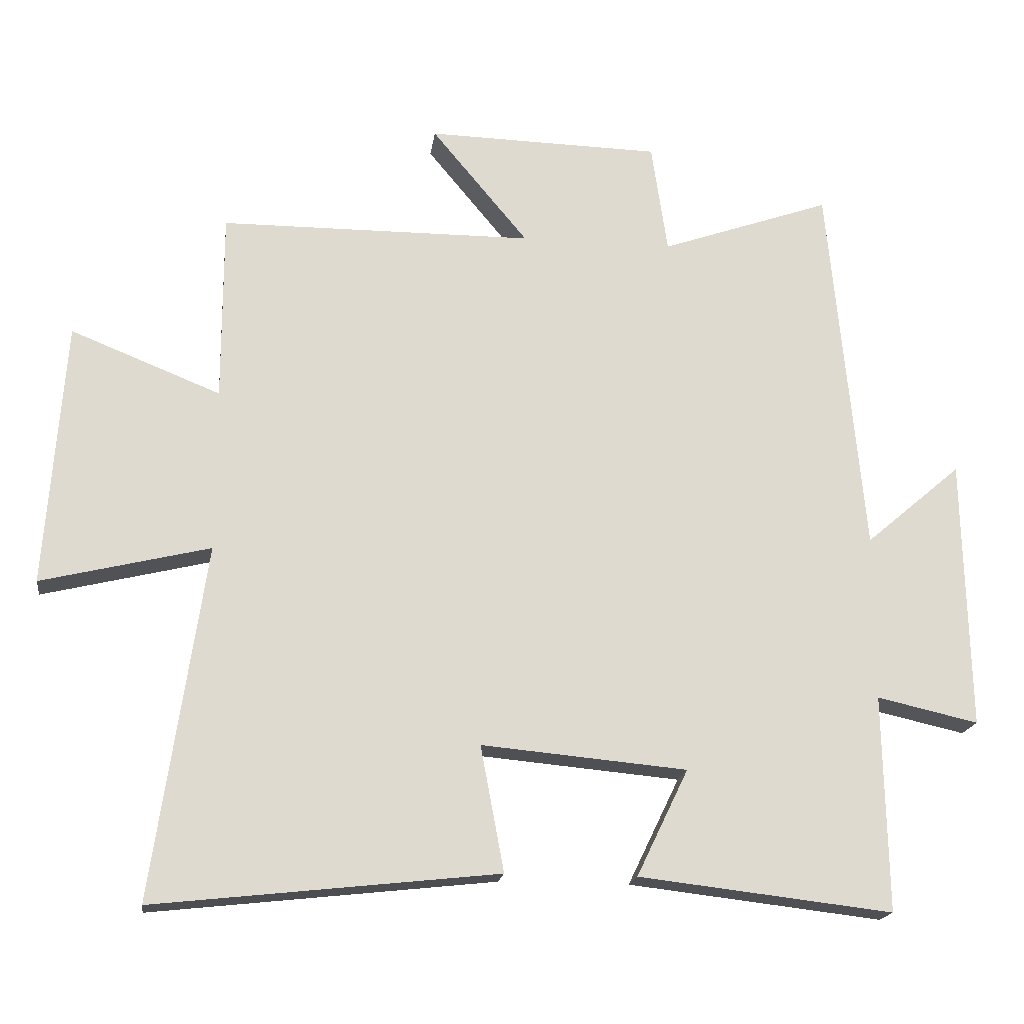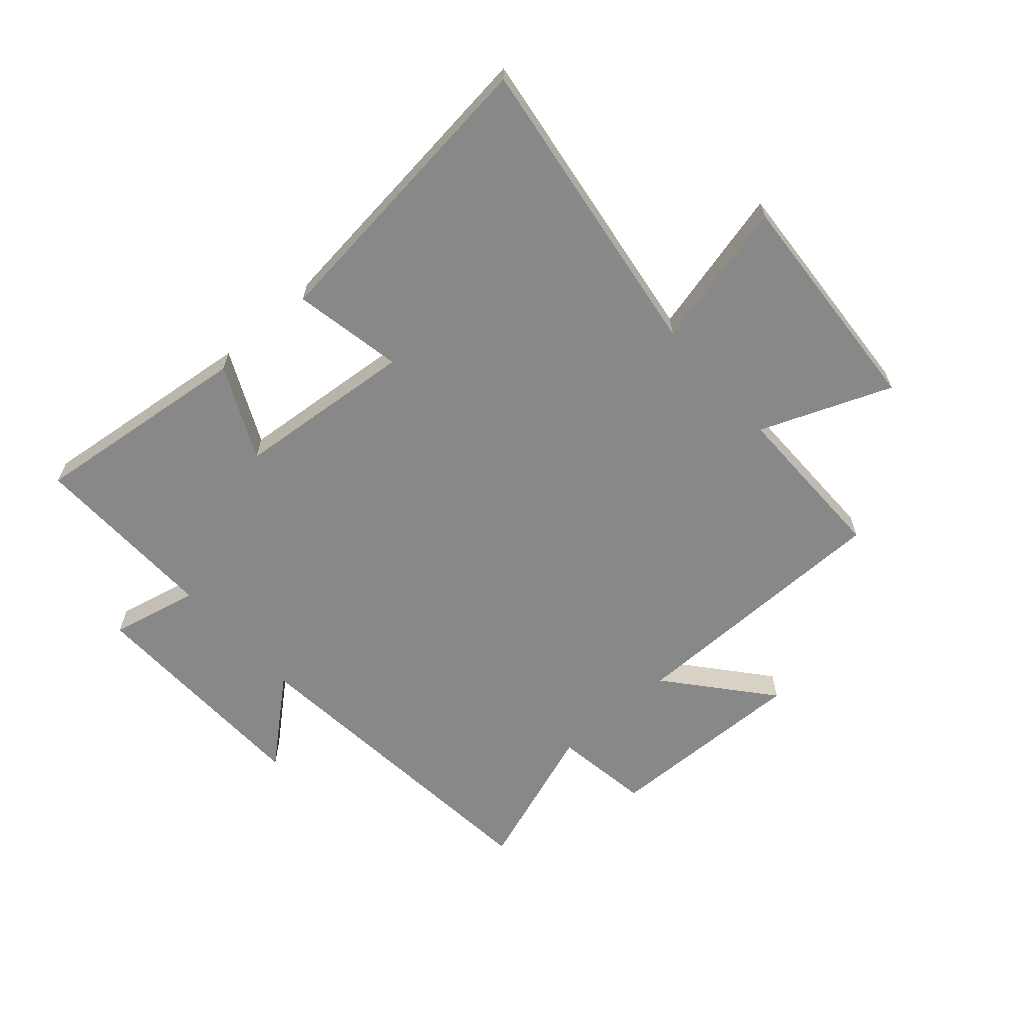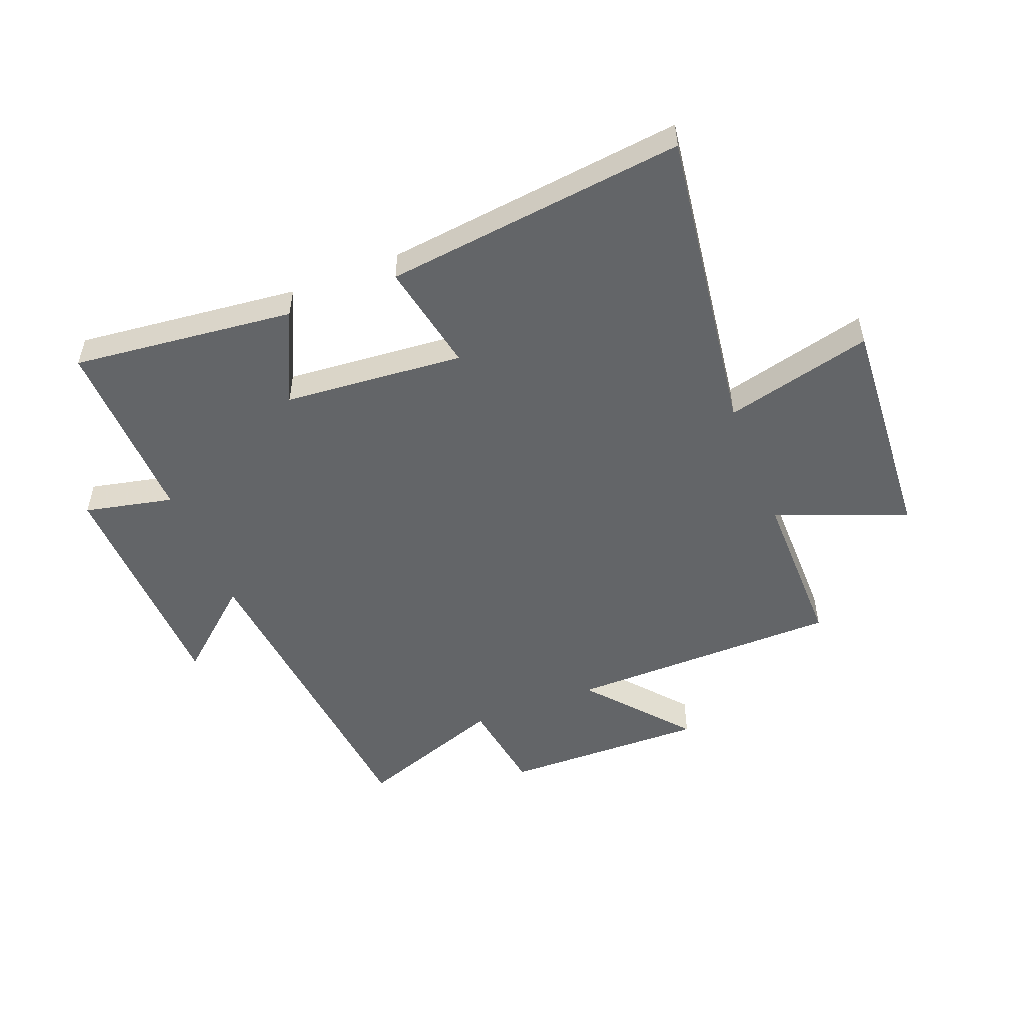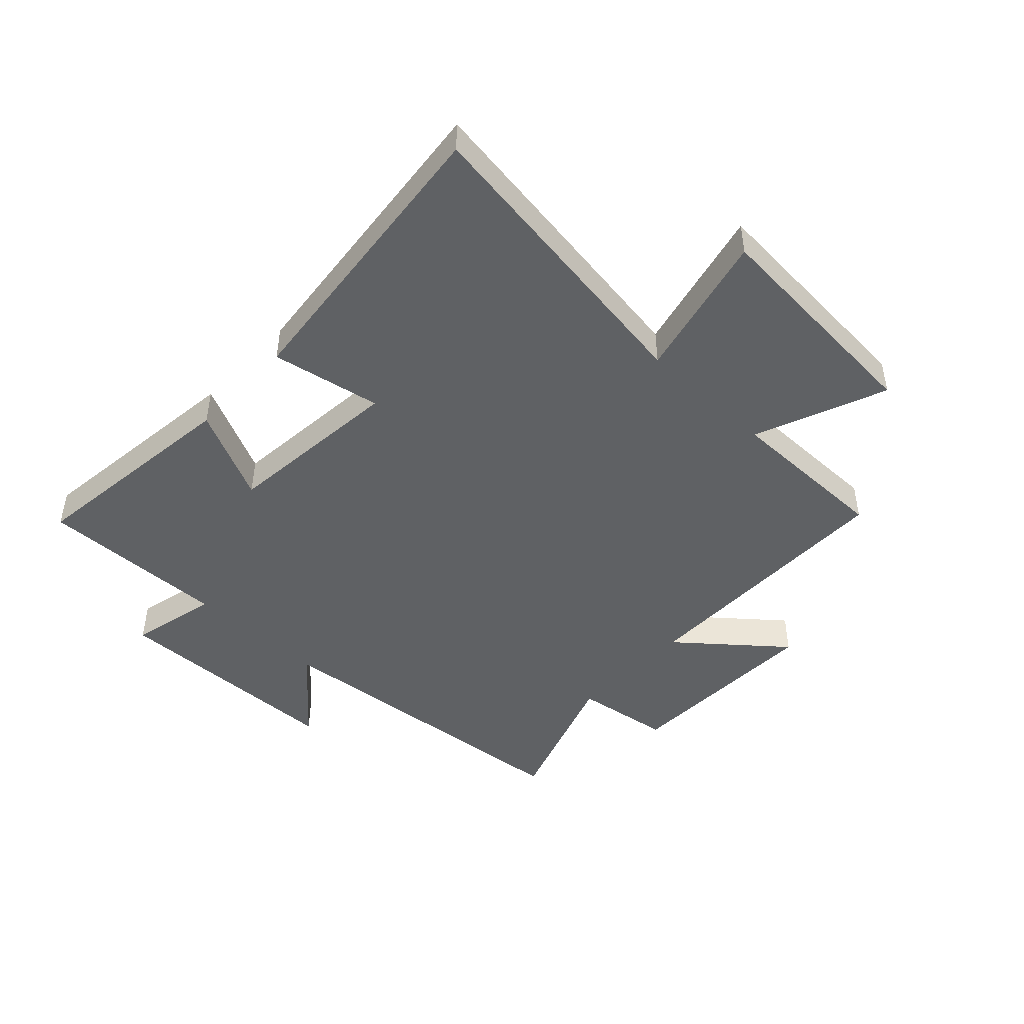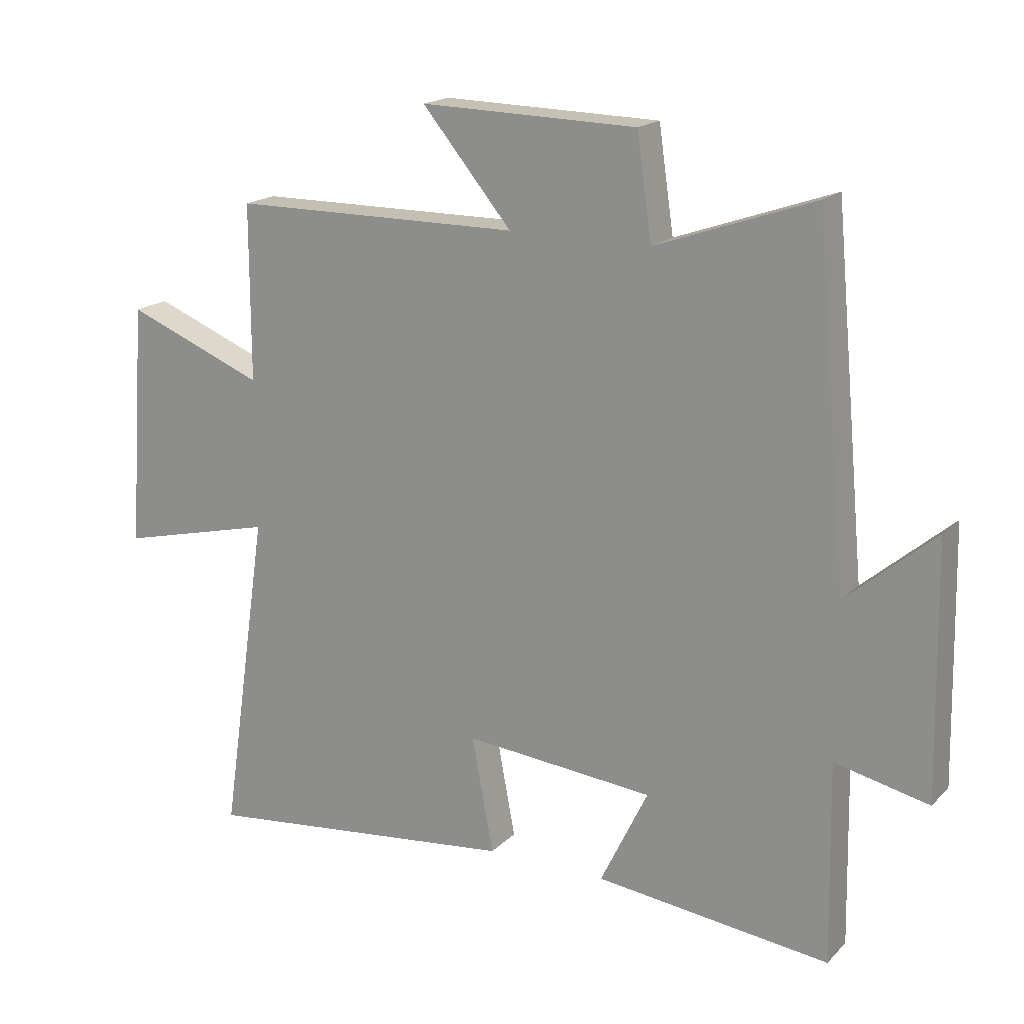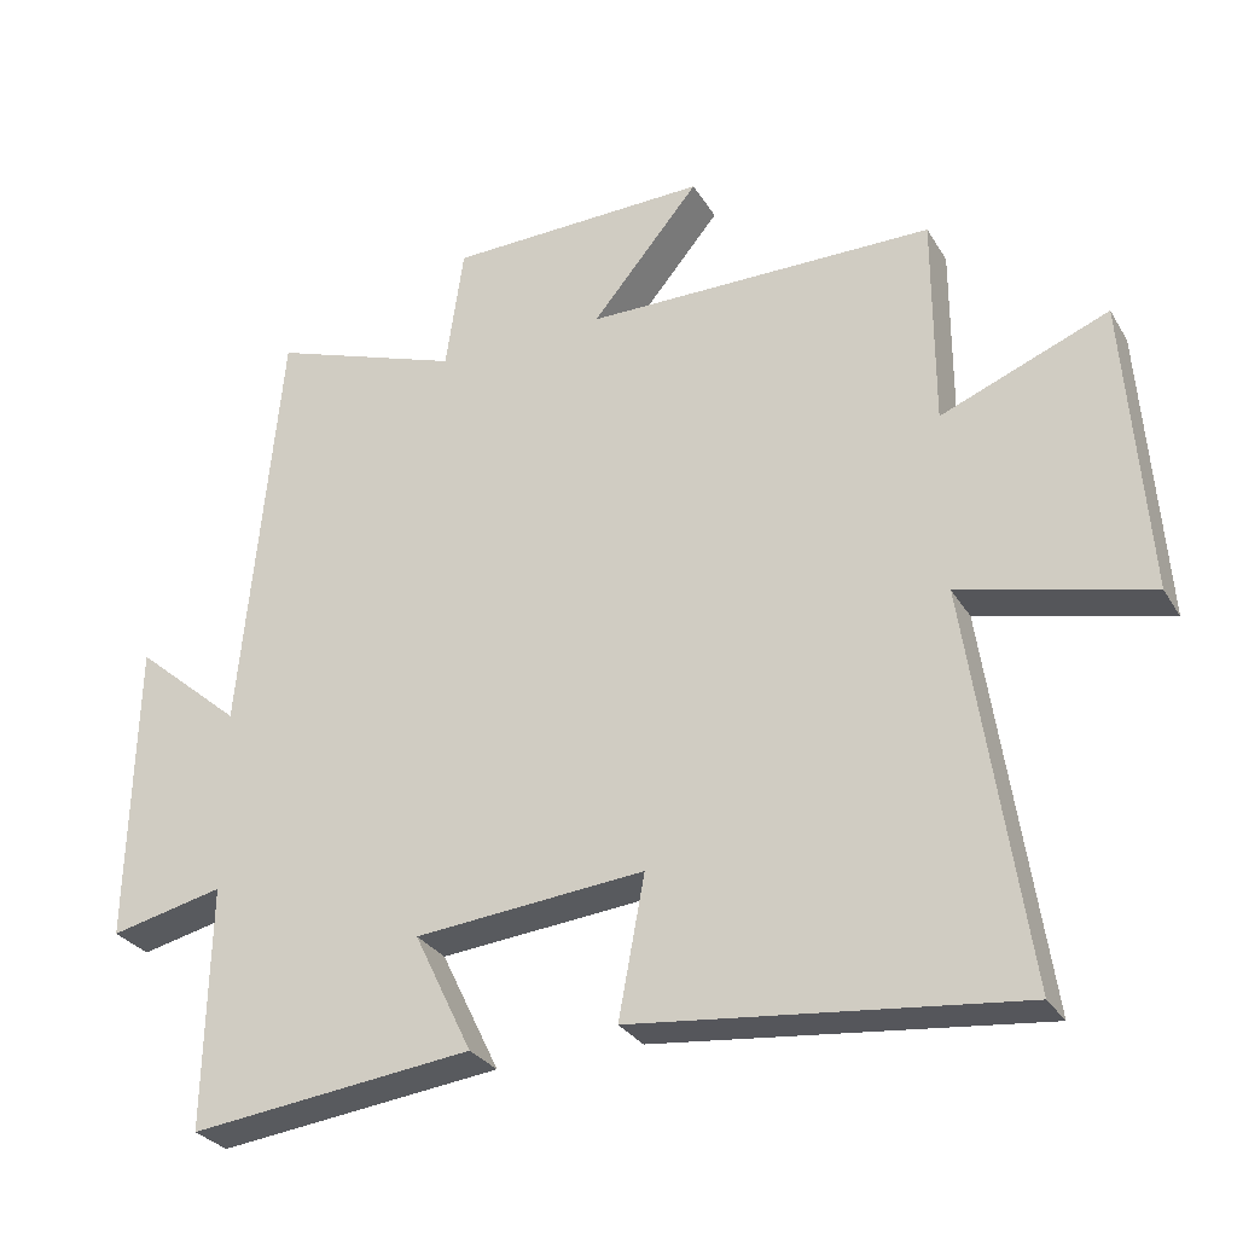
<metadata>
{"format":"obj","ext":"obj","renderer":"f3d","projection":"perspective","resolution":1024,"background":"white","views":[{"elev":-18.4,"azim":-7.7,"up":"+Z"},{"elev":-62.9,"azim":-138.4,"up":"+Y"},{"elev":-51.4,"azim":-158.2,"up":"+Y"},{"elev":-46.2,"azim":-133.3,"up":"+Y"},{"elev":18.0,"azim":29.5,"up":"+Z"},{"elev":-29.2,"azim":-154.5,"up":"+Z"}]}
</metadata>
<code>
v -0.577 0.07 -0.556
v -0.5 0.07 -0.029
v -0.751 0.07 -0.09
v -0.723 0.07 0.304
v -0.5 0.07 0.215
v -0.5 0.07 0.497
v -0.034 0.07 0.5
v -0.178 0.07 0.673
v 0.17 0.07 0.665
v 0.194 0.07 0.5
v 0.448 0.07 0.589
v 0.5 0.07 0.026
v 0.643 0.07 0.148
v 0.651 0.07 -0.256
v 0.5 0.07 -0.222
v 0.506 0.07 -0.544
v 0.128 0.07 -0.5
v 0.205 0.07 -0.341
v -0.101 0.07 -0.313
v -0.066 0.07 -0.5
v -0.577 0 -0.556
v -0.5 0 -0.029
v -0.751 0 -0.09
v -0.723 0 0.304
v -0.5 0 0.215
v -0.5 0 0.497
v -0.034 0 0.5
v -0.178 0 0.673
v 0.17 0 0.665
v 0.194 0 0.5
v 0.448 0 0.589
v 0.5 0 0.026
v 0.643 0 0.148
v 0.651 0 -0.256
v 0.5 0 -0.222
v 0.506 0 -0.544
v 0.128 0 -0.5
v 0.205 0 -0.341
v -0.101 0 -0.313
v -0.066 0 -0.5
f 19 20 1 2
f 18 19 2
f 15 16 17 18
f 15 18 2
f 12 13 14 15
f 10 11 12 15
f 10 15 2
f 7 8 9 10
f 5 6 7 10
f 5 10 2 3
f 3 4 5
f 22 21 40 39
f 22 39 38
f 38 37 36 35
f 22 38 35
f 35 34 33 32
f 35 32 31 30
f 22 35 30
f 30 29 28 27
f 30 27 26 25
f 23 22 30 25
f 25 24 23
f 1 21 22 2
f 2 22 23 3
f 3 23 24 4
f 4 24 25 5
f 5 25 26 6
f 6 26 27 7
f 7 27 28 8
f 8 28 29 9
f 9 29 30 10
f 10 30 31 11
f 11 31 32 12
f 12 32 33 13
f 13 33 34 14
f 14 34 35 15
f 15 35 36 16
f 16 36 37 17
f 17 37 38 18
f 18 38 39 19
f 19 39 40 20
f 20 40 21 1

</code>
